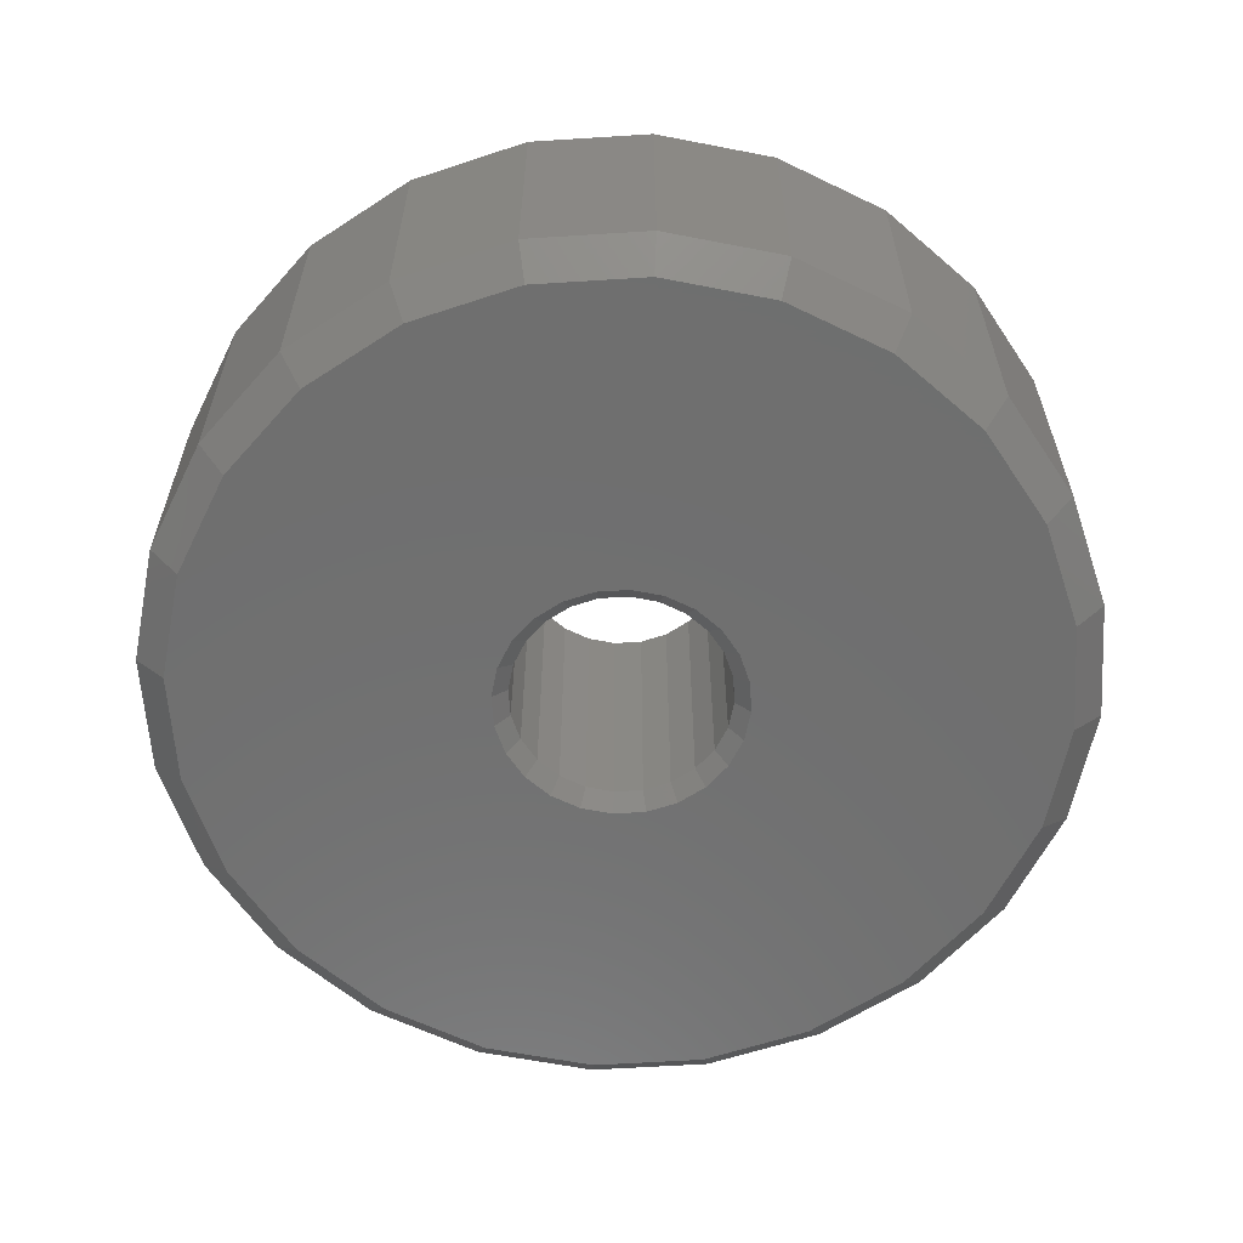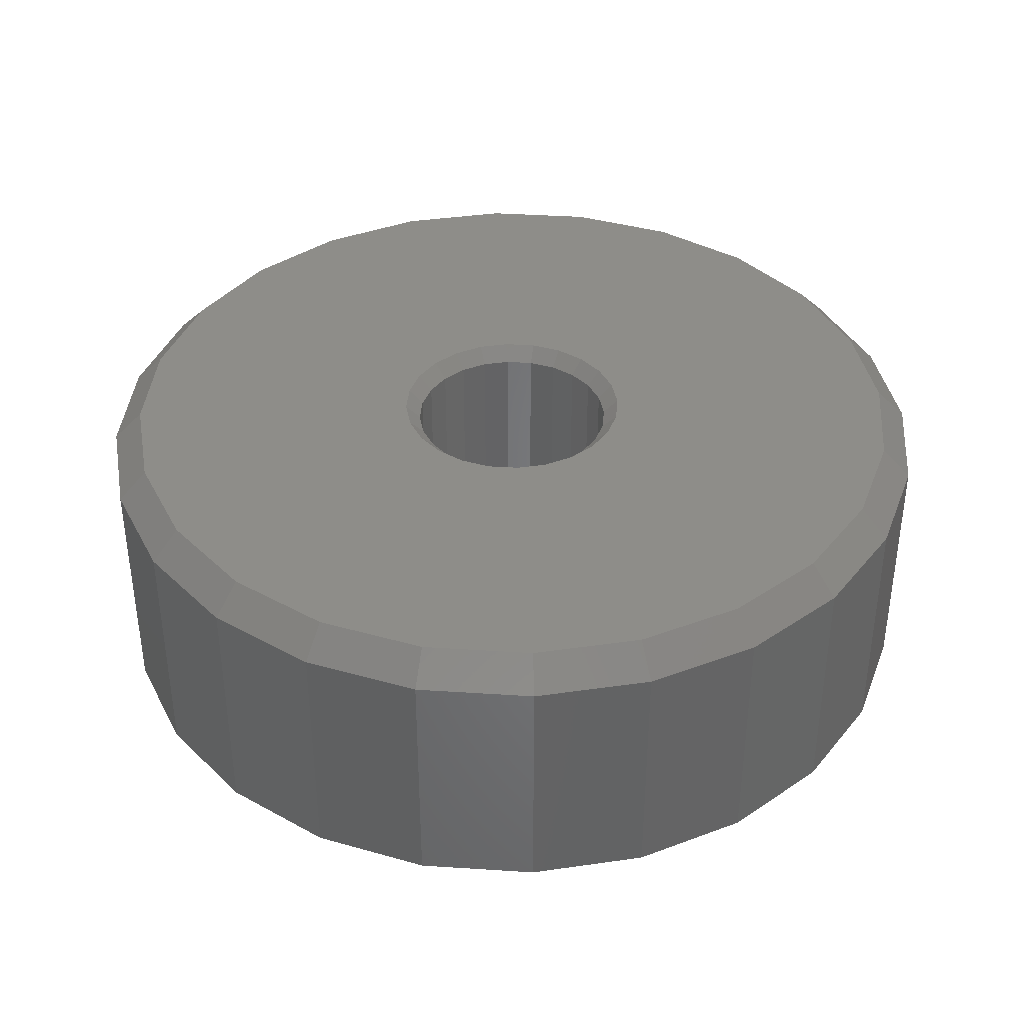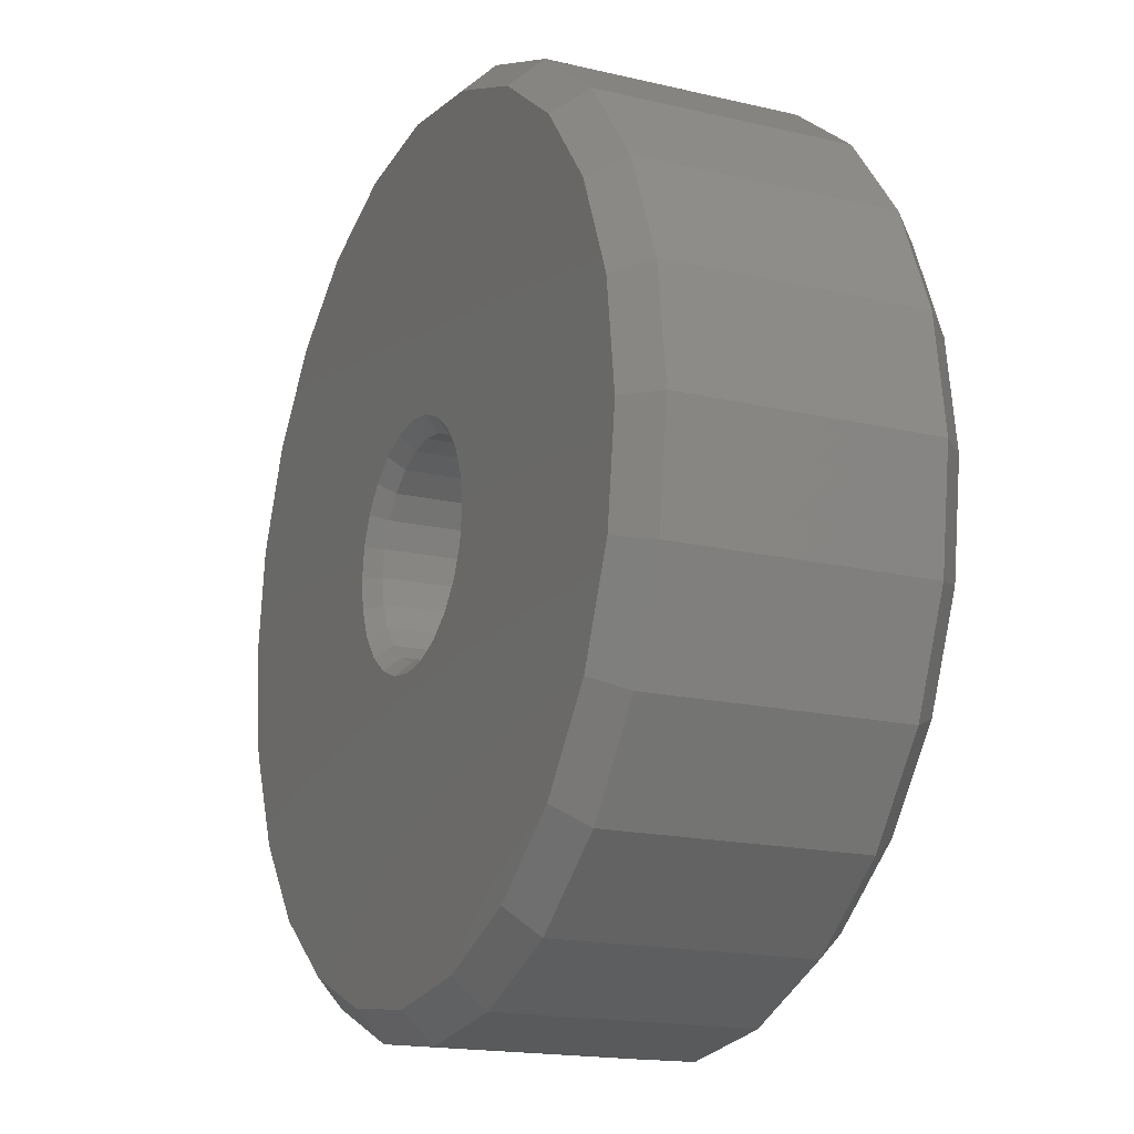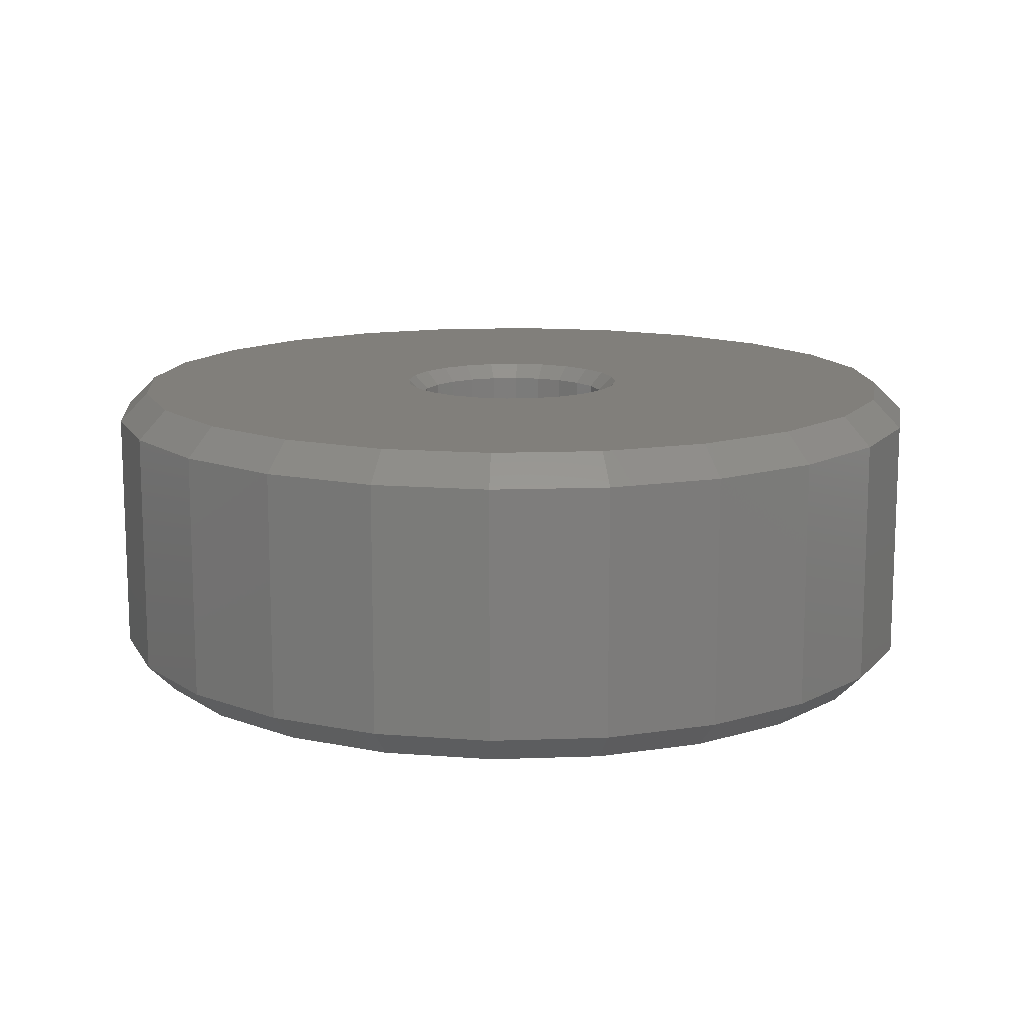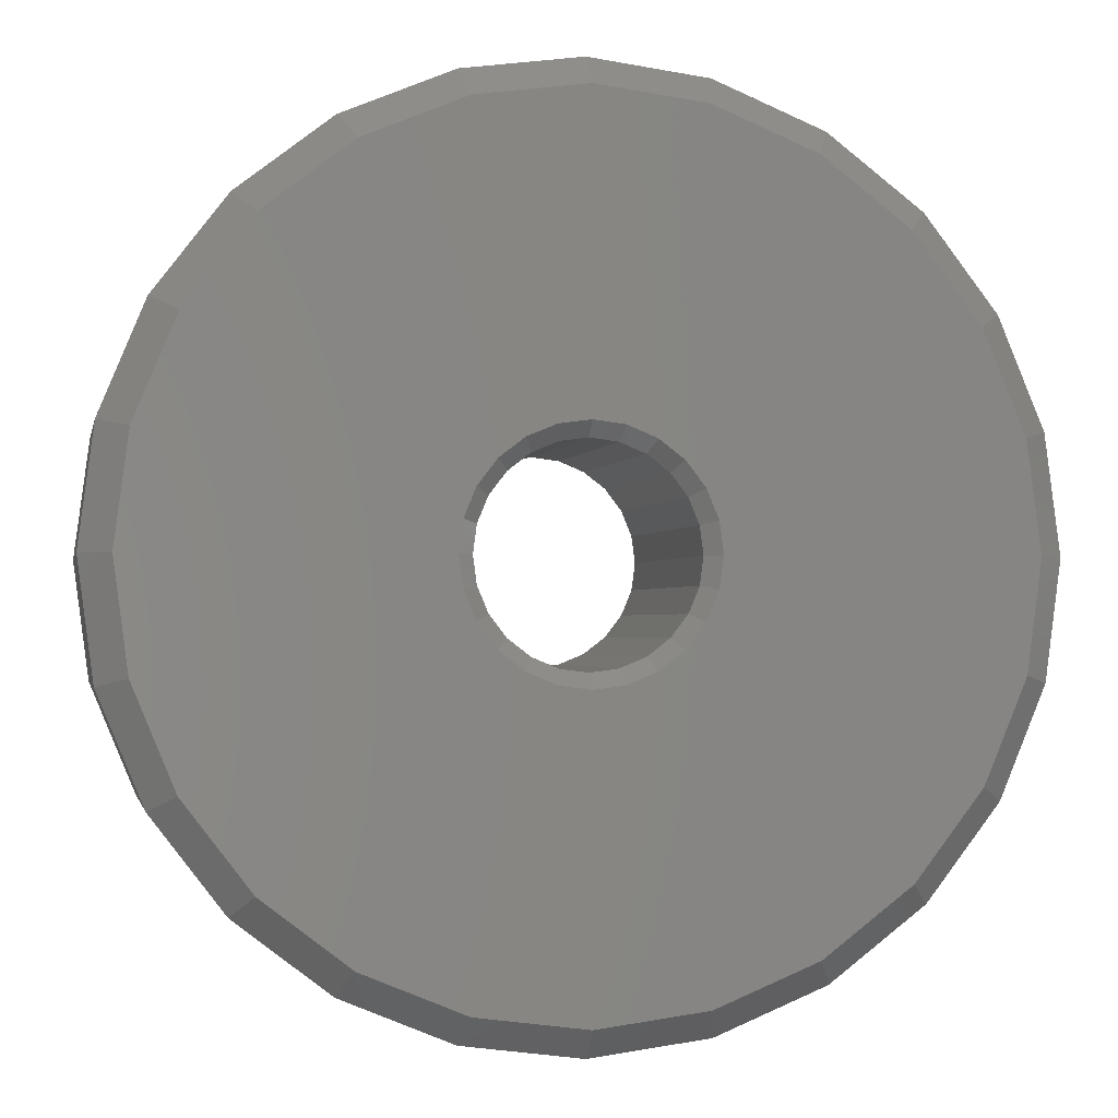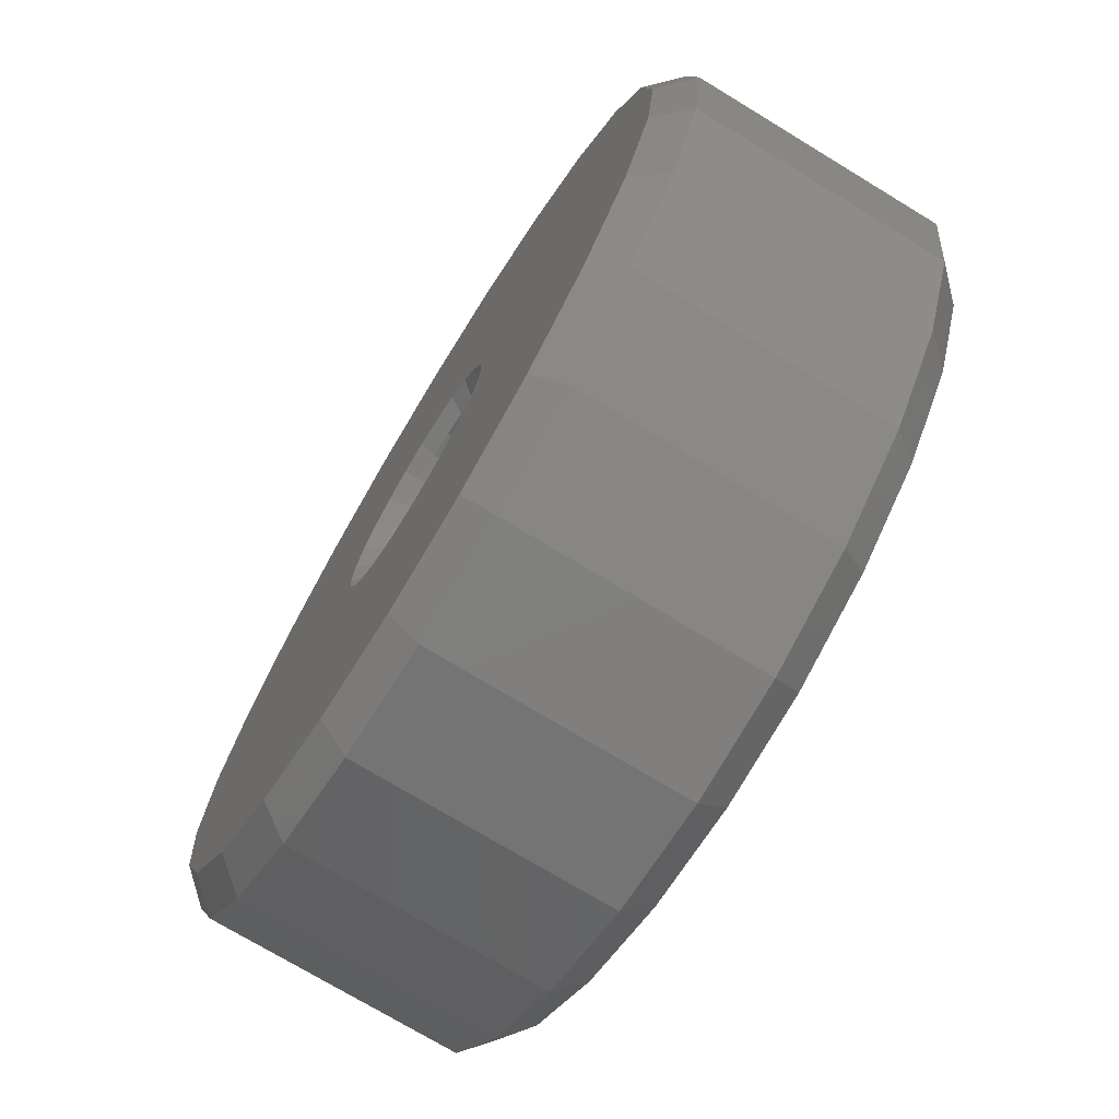
<metadata>
{"format":"stl","ext":"stl","renderer":"f3d","projection":"perspective","resolution":1024,"background":"white","views":[{"elev":-61.0,"azim":-153.8,"up":"+Z"},{"elev":38.6,"azim":-107.8,"up":"+Z"},{"elev":-17.2,"azim":64.7,"up":"+Y"},{"elev":13.2,"azim":-12.2,"up":"+Z"},{"elev":-1.5,"azim":169.1,"up":"+Y"},{"elev":-73.3,"azim":58.7,"up":"+Y"}]}
</metadata>
<code>
# stl→obj: 196 verts, 392 faces
v 6.495 -3.75 4.75
v 6.761 -1.812 5.25
v 6.062 -3.5 5.25
v 7.244 -1.941 4.75
v -6.495 -3.75 4.75
v -6.761 -1.812 5.25
v -7.244 -1.941 4.75
v -6.062 -3.5 5.25
v 5.303 -5.303 4.75
v 4.95 -4.95 5.25
v -1.941 -7.244 4.75
v -3.5 -6.062 5.25
v -3.75 -6.495 4.75
v -1.812 -6.761 5.25
v 3.75 -6.495 4.75
v 3.5 -6.062 5.25
v 7.5 0 4.75
v 7 0 5.25
v 1.941 -7.244 4.75
v 1.812 -6.761 5.25
v -6.761 1.812 5.25
v -7.5 0 4.75
v -7 0 5.25
v -7.244 1.941 4.75
v 3.5 6.062 5.25
v 1.941 7.244 4.75
v 1.812 6.761 5.25
v 3.75 6.495 4.75
v 4.95 4.95 5.25
v 5.303 5.303 4.75
v -3.5 6.062 5.25
v -1.941 7.244 4.75
v -3.75 6.495 4.75
v -1.812 6.761 5.25
v 6.062 3.5 5.25
v 6.495 3.75 4.75
v -4.95 -4.95 5.25
v -5.303 -5.303 4.75
v 1.41e-15 7.5 4.75
v 1.41e-15 7 5.25
v 1.732 -1 5.25
v 1.69 -0.4529 5
v 1.516 -0.875 5
v 1.932 -0.5176 5.25
v -1.516 0.875 5
v -1.414 1.414 5.25
v -1.732 1 5.25
v -1.237 1.237 5
v -1.706 0.3334 5
v -2 2.256e-14 5.25
v -1.75 2.256e-14 5
v -1.932 0.5176 5.25
v -1.69 0.4529 5
v 0.875 1.516 5
v 0.5176 1.932 5.25
v 0.4529 1.69 5
v 1 1.732 5.25
v -1.732 -1 5.25
v -1.69 -0.4529 5
v -1.932 -0.5176 5.25
v -1.516 -0.875 5
v -6.062 3.5 5.25
v -5.303 5.303 4.75
v -6.495 3.75 4.75
v -4.95 4.95 5.25
v -0.5176 -1.932 5.25
v -0.875 -1.516 5
v -1 -1.732 5.25
v -0.4529 -1.69 5
v -1 1.732 5.25
v -0.875 1.516 5
v 1.41e-15 -7.5 4.75
v 1.41e-15 -7 5.25
v -1.812 6.761 1.48e-14
v -2 -2.82e-15 -4.23e-15
v -3.5 6.062 1.551e-14
v -1.932 0.5176 -4.23e-15
v -1.732 1 -4.23e-15
v 1.41e-15 7 1.48e-14
v -1.414 1.414 -4.935e-15
v -1 1.732 -4.935e-15
v -0.5176 1.932 -4.935e-15
v 1.41e-15 2 -4.935e-15
v 1.812 6.761 1.48e-14
v 0.5176 1.932 -4.935e-15
v 1 1.732 -4.935e-15
v 1.414 1.414 -4.935e-15
v 1.732 1 -4.23e-15
v 1.932 0.5176 -4.23e-15
v 3.5 6.062 1.551e-14
v 2 -2.82e-15 -4.23e-15
v 3.5 -6.062 2.185e-14
v 4.95 -4.95 2.115e-14
v 4.95 4.95 1.621e-14
v 6.062 3.5 1.692e-14
v 6.062 -3.5 2.044e-14
v 6.761 1.812 1.762e-14
v 6.761 -1.812 1.974e-14
v 7 -2.82e-15 1.833e-14
v -6.761 1.812 1.762e-14
v -6.761 -1.812 1.974e-14
v -7 -2.82e-15 1.833e-14
v -6.062 3.5 1.692e-14
v -6.062 -3.5 2.044e-14
v -4.95 4.95 1.621e-14
v -4.95 -4.95 2.115e-14
v -3.5 -6.062 2.185e-14
v -1.812 -6.761 2.256e-14
v -1.932 -0.5176 -3.525e-15
v -1.732 -1 -3.525e-15
v 1.41e-15 -7 2.256e-14
v -1.414 -1.414 -2.82e-15
v -1 -1.732 -2.82e-15
v -0.5176 -1.932 -2.82e-15
v 1.41e-15 -2 -2.82e-15
v 0.5176 -1.932 -2.82e-15
v 1.812 -6.761 2.256e-14
v 1 -1.732 -2.82e-15
v 1.414 -1.414 -2.82e-15
v 1.732 -1 -3.525e-15
v 1.932 -0.5176 -3.525e-15
v 6.761 1.812 5.25
v 7.244 1.941 4.75
v -0.5176 1.932 5.25
v -0.4529 1.69 5
v 0.5176 -1.932 5.25
v 0.875 -1.516 5
v 0.4529 -1.69 5
v 1 -1.732 5.25
v 1.41e-15 1.75 5
v 1.41e-15 2 5.25
v 1.414 -1.414 5.25
v 1.237 -1.237 5
v -1.414 -1.414 5.25
v -1.237 -1.237 5
v 1.237 1.237 0.25
v 0.875 1.516 0.25
v 1.932 0.5176 5.25
v 1.75 2.256e-14 5
v 2 2.256e-14 5.25
v 1.69 0.4529 5
v 0.4529 1.69 0.25
v 1.41e-15 1.75 0.25
v -1.516 0.875 0.25
v -1.237 1.237 0.25
v 1.69 0.4529 0.25
v 1.75 -2.82e-15 0.25
v 1.516 0.875 5
v 1.414 1.414 5.25
v 1.237 1.237 5
v 1.732 1 5.25
v 1.69 -0.4529 0.25
v 1.516 0.875 0.25
v -0.875 -1.516 0.25
v -0.4529 -1.69 0.25
v 1.41e-15 -1.75 5
v 1.41e-15 -2 5.25
v -1.69 -0.4529 0.25
v -1.516 -0.875 0.25
v -0.3179 1.708 5
v -0.4529 1.69 0.25
v -0.3179 1.708 0.25
v 1.41e-15 -1.75 0.25
v 1.237 -1.237 0.25
v 0.875 -1.516 0.25
v -0.875 1.516 0.25
v -1.237 -1.237 0.25
v 0.4529 -1.69 0.25
v 1.516 -0.875 0.25
v -1.75 -2.82e-15 0.25
v -1.706 0.3334 0.25
v -1.69 0.4529 0.25
v -5.303 5.303 0.5
v -3.75 6.495 0.5
v -3.75 -6.495 0.5
v -5.303 -5.303 0.5
v 3.75 -6.495 0.5
v 5.303 -5.303 0.5
v -1.941 7.244 0.5
v 1.41e-15 7.5 0.5
v 1.941 -7.244 0.5
v -6.495 -3.75 0.5
v 1.941 7.244 0.5
v 3.75 6.495 0.5
v 5.303 5.303 0.5
v 6.495 3.75 0.5
v 7.244 1.941 0.5
v 6.495 -3.75 0.5
v -7.5 -2.82e-15 0.5
v -7.244 -1.941 0.5
v 7.5 -2.82e-15 0.5
v -7.244 1.941 0.5
v 7.244 -1.941 0.5
v -1.941 -7.244 0.5
v 1.41e-15 -7.5 0.5
v -6.495 3.75 0.5
f 1 2 3
f 2 1 4
f 5 6 7
f 6 5 8
f 9 3 10
f 3 9 1
f 11 12 13
f 12 11 14
f 15 10 16
f 10 15 9
f 17 2 4
f 2 17 18
f 19 16 20
f 16 19 15
f 21 22 23
f 22 21 24
f 25 26 27
f 26 25 28
f 29 28 25
f 28 29 30
f 31 32 33
f 32 31 34
f 35 30 29
f 30 35 36
f 13 37 38
f 37 13 12
f 34 39 32
f 39 34 40
f 40 26 39
f 26 40 27
f 38 8 5
f 8 38 37
f 41 42 43
f 42 41 44
f 45 46 47
f 46 45 48
f 49 50 51
f 50 49 52
f 52 49 53
f 54 55 56
f 55 54 57
f 58 59 60
f 59 58 61
f 62 63 64
f 63 62 65
f 6 22 7
f 22 6 23
f 66 67 68
f 67 66 69
f 48 70 46
f 70 48 71
f 20 72 19
f 72 20 73
f 74 75 76
f 75 74 77
f 77 74 78
f 78 74 79
f 78 79 80
f 80 79 81
f 81 79 82
f 82 79 83
f 83 79 84
f 83 84 85
f 85 84 86
f 86 84 87
f 87 84 88
f 88 84 89
f 89 84 90
f 89 90 91
f 91 90 92
f 92 90 93
f 93 90 94
f 93 94 95
f 93 95 96
f 96 95 97
f 96 97 98
f 98 97 99
f 100 101 102
f 101 100 103
f 101 103 104
f 104 103 105
f 104 105 106
f 106 105 76
f 106 76 107
f 107 76 108
f 108 76 75
f 108 75 109
f 108 109 110
f 108 110 111
f 111 110 112
f 111 112 113
f 111 113 114
f 111 114 115
f 111 115 116
f 111 116 117
f 117 116 118
f 117 118 119
f 117 119 120
f 117 120 121
f 117 121 92
f 92 121 91
f 122 36 35
f 36 122 123
f 21 64 24
f 64 21 62
f 65 33 63
f 33 65 31
f 71 124 70
f 124 71 125
f 123 18 17
f 18 123 122
f 126 127 128
f 127 126 129
f 73 11 72
f 11 73 14
f 55 130 56
f 130 55 131
f 132 43 133
f 43 132 41
f 53 47 52
f 47 53 45
f 59 50 60
f 50 59 51
f 134 61 58
f 61 134 135
f 86 136 137
f 136 86 87
f 138 139 140
f 139 138 141
f 142 83 85
f 83 142 143
f 80 144 78
f 144 80 145
f 85 137 142
f 137 85 86
f 146 91 147
f 91 146 89
f 129 133 127
f 133 129 132
f 148 149 150
f 149 148 151
f 152 91 121
f 91 152 147
f 87 153 136
f 153 87 88
f 150 57 54
f 57 150 149
f 154 114 113
f 114 154 155
f 126 156 157
f 156 126 128
f 158 110 109
f 110 158 159
f 131 160 130
f 160 131 125
f 125 131 124
f 143 82 83
f 82 143 161
f 161 143 162
f 68 135 134
f 135 68 67
f 157 69 66
f 69 157 156
f 155 115 114
f 115 155 163
f 164 118 165
f 118 164 119
f 140 42 44
f 42 140 139
f 141 151 148
f 151 141 138
f 88 146 153
f 146 88 89
f 81 145 80
f 145 81 166
f 69 163 155
f 163 69 156
f 167 113 112
f 113 167 154
f 141 153 146
f 153 141 148
f 168 115 163
f 115 168 116
f 152 120 169
f 120 152 121
f 148 136 153
f 136 148 150
f 75 158 109
f 158 75 170
f 77 170 75
f 170 77 171
f 171 77 172
f 78 172 77
f 172 78 144
f 170 59 158
f 59 170 51
f 172 49 171
f 49 172 53
f 67 155 154
f 155 67 69
f 156 168 163
f 168 156 128
f 82 166 81
f 166 82 161
f 165 133 164
f 133 165 127
f 135 154 167
f 154 135 67
f 133 169 164
f 169 133 43
f 43 152 169
f 152 43 42
f 139 146 147
f 146 139 141
f 169 119 164
f 119 169 120
f 159 112 110
f 112 159 167
f 158 61 159
f 61 158 59
f 171 51 170
f 51 171 49
f 165 116 168
f 116 165 118
f 159 135 167
f 135 159 61
f 128 165 168
f 165 128 127
f 42 147 152
f 147 42 139
f 173 33 174
f 33 173 63
f 175 38 176
f 38 175 13
f 145 45 144
f 45 145 48
f 125 166 161
f 166 125 71
f 71 145 166
f 145 71 48
f 9 177 178
f 177 9 15
f 33 179 174
f 179 33 32
f 32 180 179
f 180 32 39
f 54 142 137
f 142 54 56
f 56 143 142
f 143 56 130
f 15 181 177
f 181 15 19
f 38 182 176
f 182 38 5
f 39 183 180
f 183 39 26
f 26 184 183
f 184 26 28
f 144 53 172
f 53 144 45
f 28 185 184
f 185 28 30
f 185 36 186
f 36 185 30
f 186 123 187
f 123 186 36
f 188 9 178
f 9 188 1
f 130 162 143
f 162 130 160
f 7 189 190
f 189 7 22
f 187 17 191
f 17 187 123
f 22 192 189
f 192 22 24
f 160 161 162
f 161 160 125
f 193 1 188
f 1 193 4
f 72 194 195
f 194 72 11
f 11 175 194
f 175 11 13
f 136 54 137
f 54 136 150
f 64 173 196
f 173 64 63
f 19 195 181
f 195 19 72
f 5 190 182
f 190 5 7
f 24 196 192
f 196 24 64
f 191 4 193
f 4 191 17
f 6 21 23
f 21 6 8
f 21 8 62
f 62 8 37
f 62 37 65
f 65 37 12
f 65 12 31
f 31 12 14
f 31 14 50
f 50 14 60
f 60 14 58
f 58 14 73
f 58 73 134
f 134 73 68
f 68 73 66
f 66 73 157
f 157 73 20
f 157 20 126
f 126 20 129
f 129 20 132
f 132 20 41
f 41 20 44
f 44 20 16
f 44 16 140
f 50 34 31
f 34 50 52
f 34 52 47
f 34 47 40
f 40 47 46
f 40 46 70
f 40 70 124
f 40 124 131
f 40 131 55
f 40 55 27
f 27 55 57
f 27 57 149
f 27 149 151
f 27 151 138
f 27 138 25
f 25 138 140
f 25 140 16
f 25 16 10
f 25 10 29
f 29 10 3
f 29 3 35
f 35 3 2
f 35 2 122
f 122 2 18
f 183 90 84
f 90 183 184
f 184 94 90
f 94 184 185
f 180 74 179
f 74 180 79
f 186 97 95
f 97 186 187
f 99 193 98
f 193 99 191
f 98 188 96
f 188 98 193
f 96 178 93
f 178 96 188
f 187 99 97
f 99 187 191
f 179 76 174
f 76 179 74
f 93 177 92
f 177 93 178
f 185 95 94
f 95 185 186
f 92 181 117
f 181 92 177
f 183 79 180
f 79 183 84
f 101 182 190
f 182 101 104
f 108 195 194
f 195 108 111
f 106 175 176
f 175 106 107
f 173 103 196
f 103 173 105
f 174 105 173
f 105 174 76
f 196 100 192
f 100 196 103
f 107 194 175
f 194 107 108
f 104 176 182
f 176 104 106
f 102 190 189
f 190 102 101
f 117 195 111
f 195 117 181
f 192 102 189
f 102 192 100

</code>
